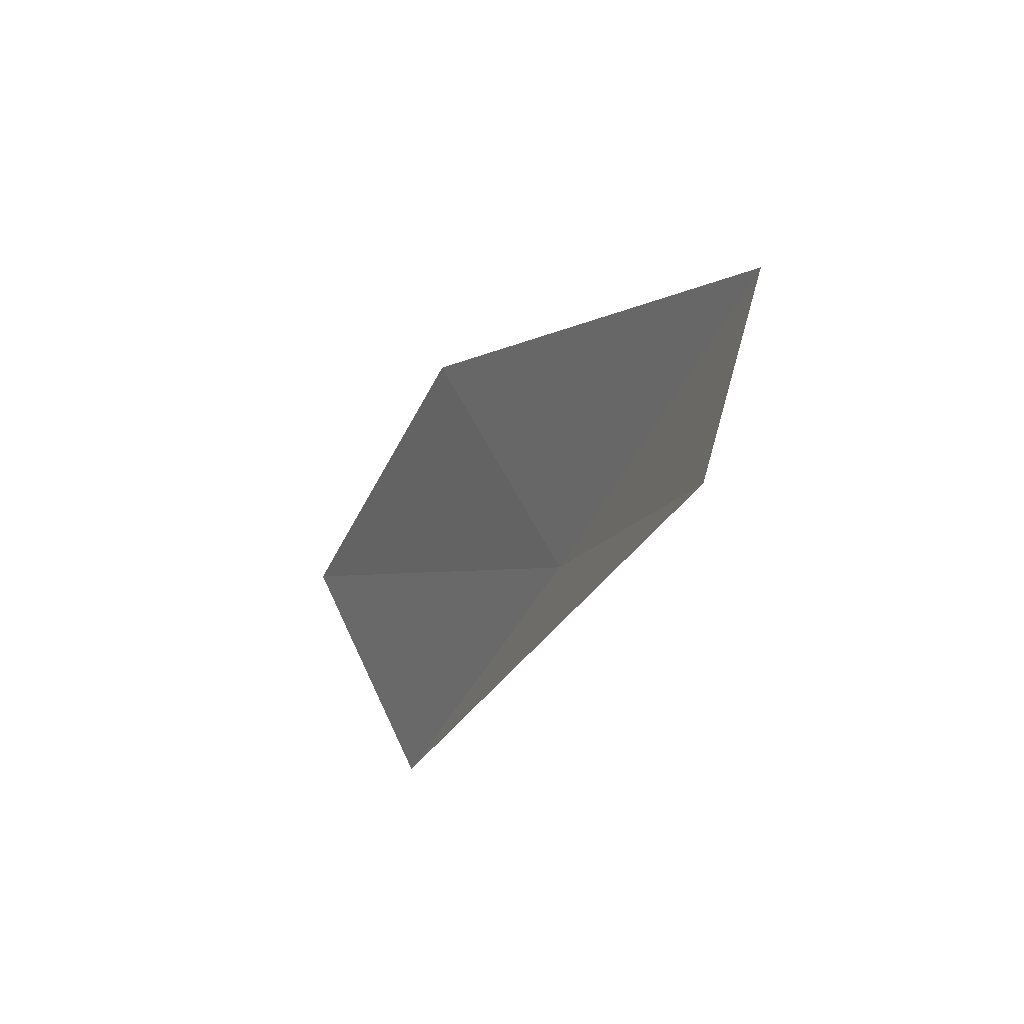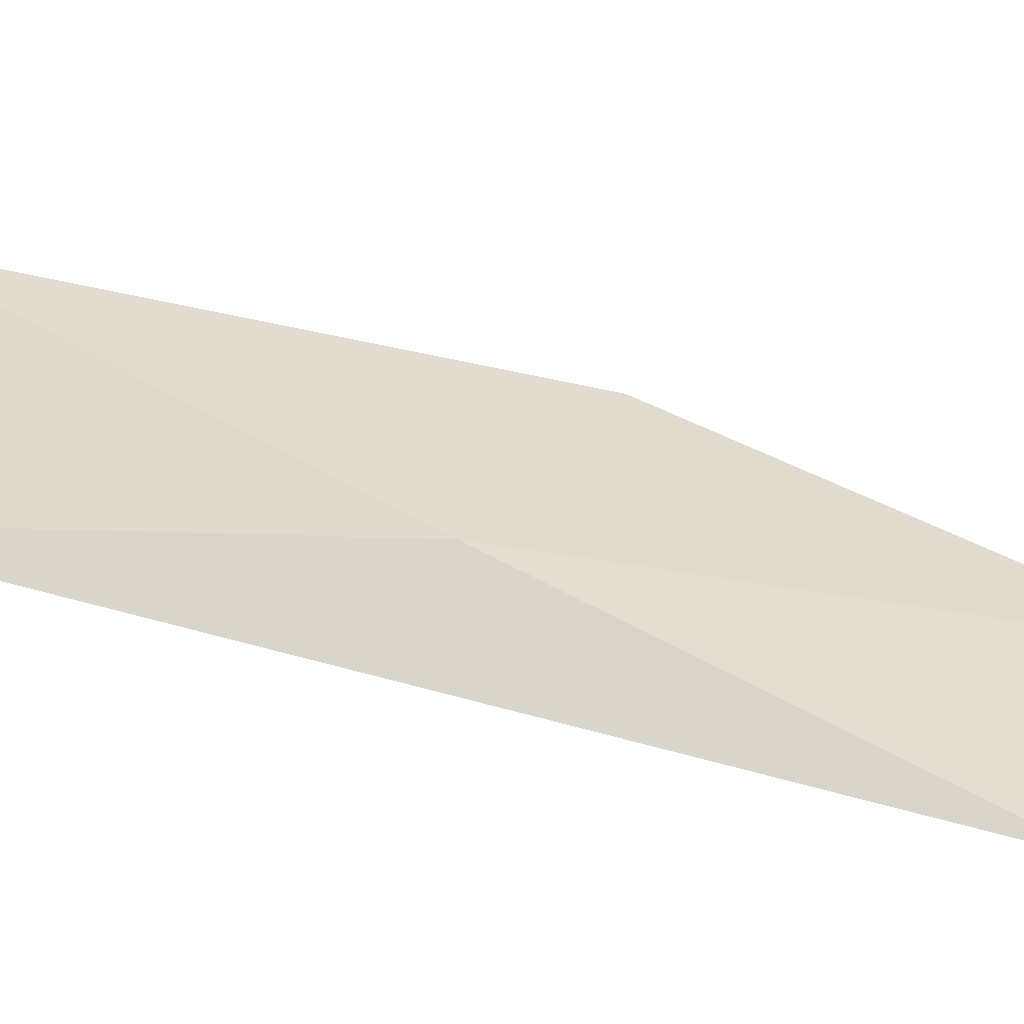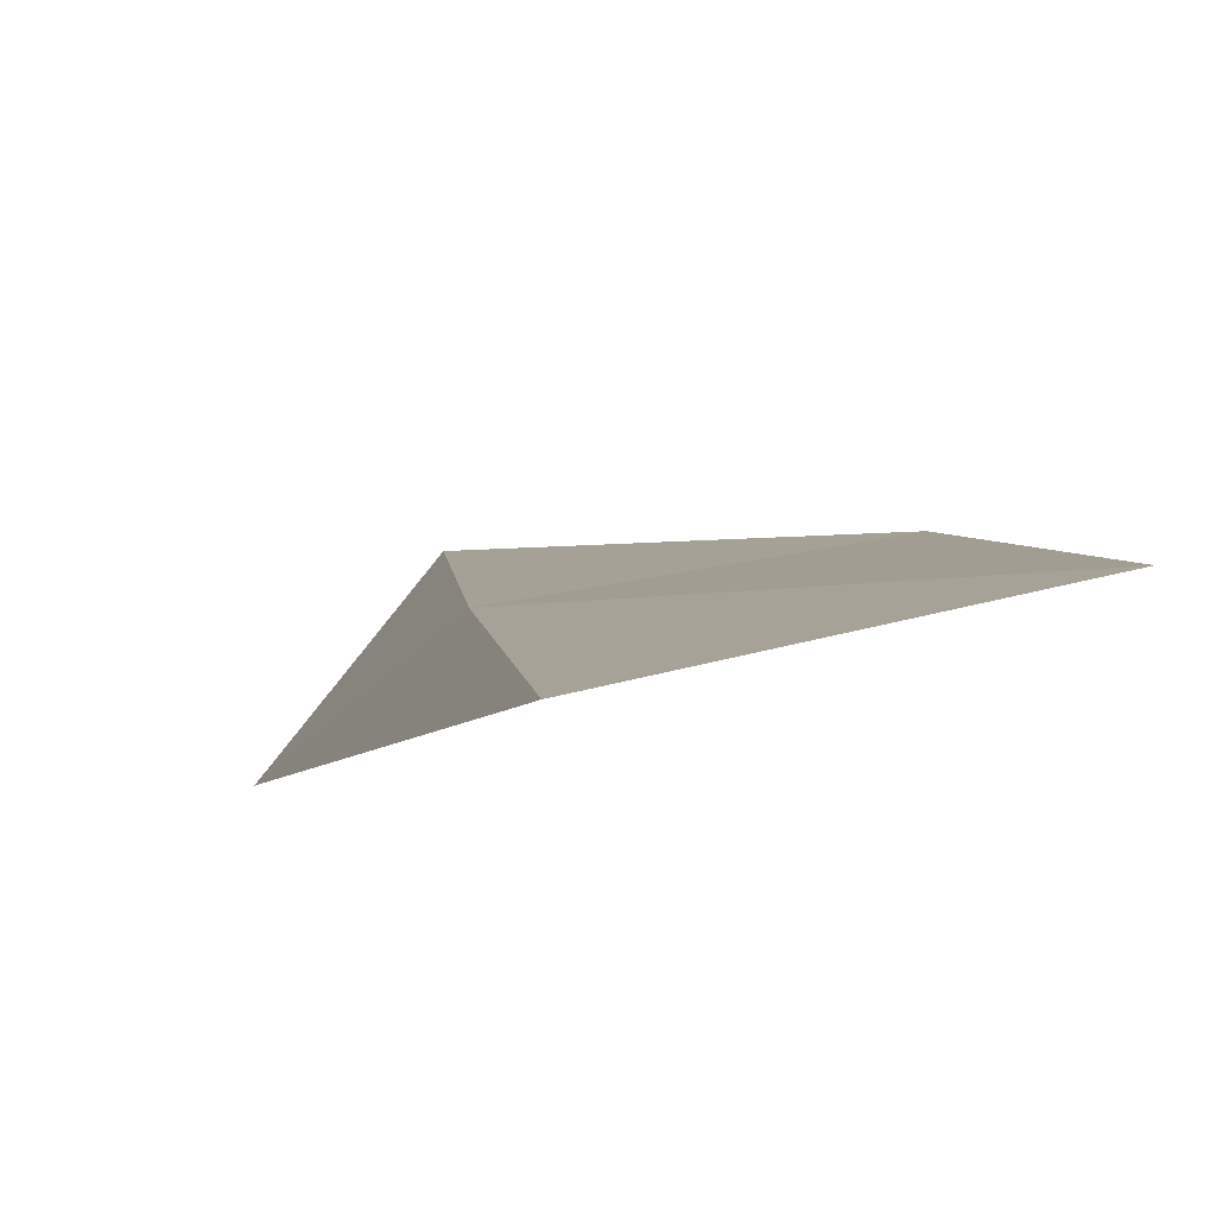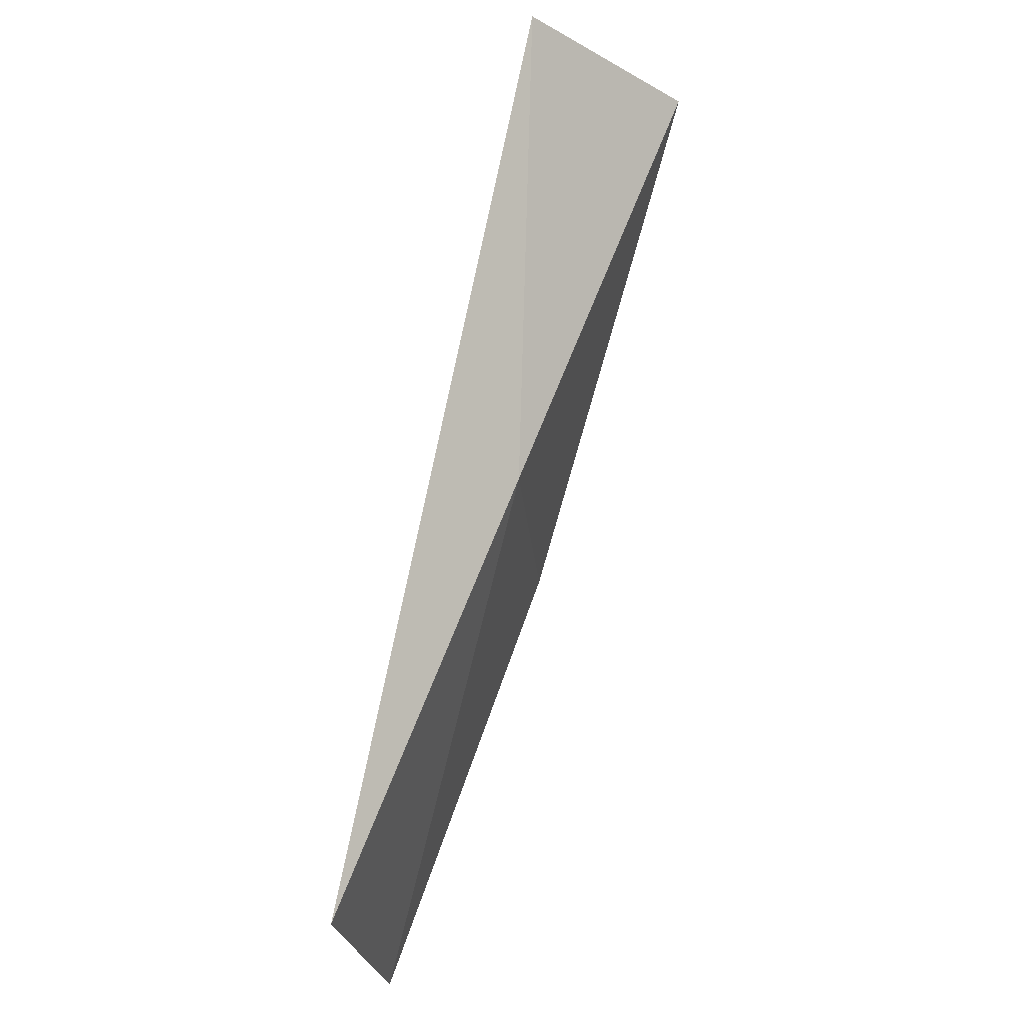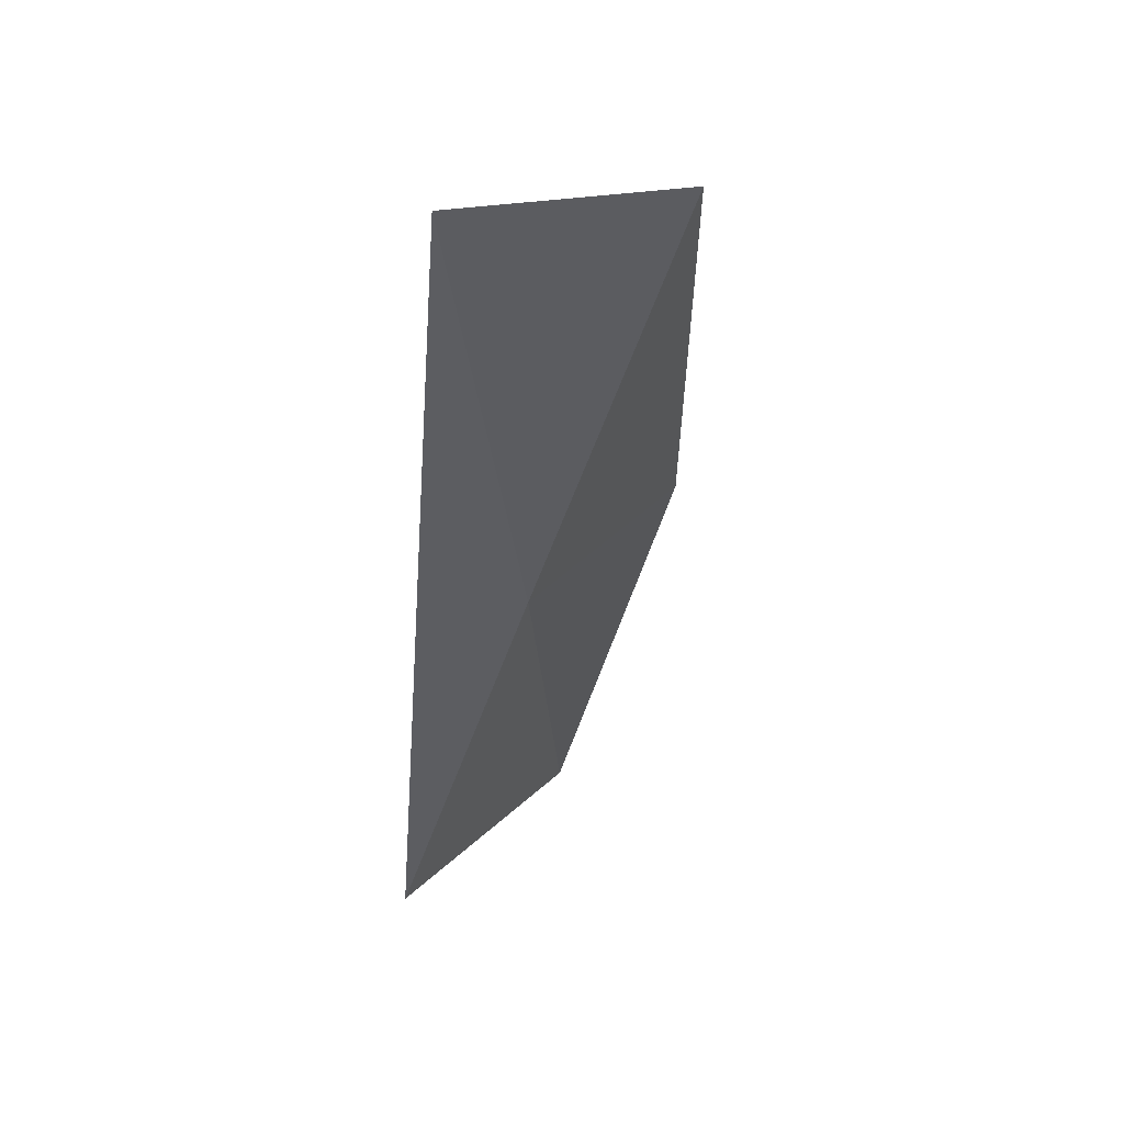
<metadata>
{"format":"obj","ext":"obj","renderer":"f3d","projection":"perspective","resolution":1024,"background":"white","views":[{"elev":62.7,"azim":52.8,"up":"+Z"},{"elev":14.9,"azim":116.9,"up":"+Y"},{"elev":-16.3,"azim":-179.3,"up":"+Y"},{"elev":-24.6,"azim":85.3,"up":"+Z"},{"elev":29.9,"azim":112.9,"up":"+Z"}]}
</metadata>
<code>
v 12.16 -22.76 83.55
v 9.429 -22.29 83.55
v 12.59 -21.01 88.06
v 13.92 -22.76 88.06
v 8.743 -23.88 79.05
v 11.58 -24.52 79.05
f 1 3 2
f 1 5 6
f 1 2 5
f 1 4 3
f 1 6 4

</code>
